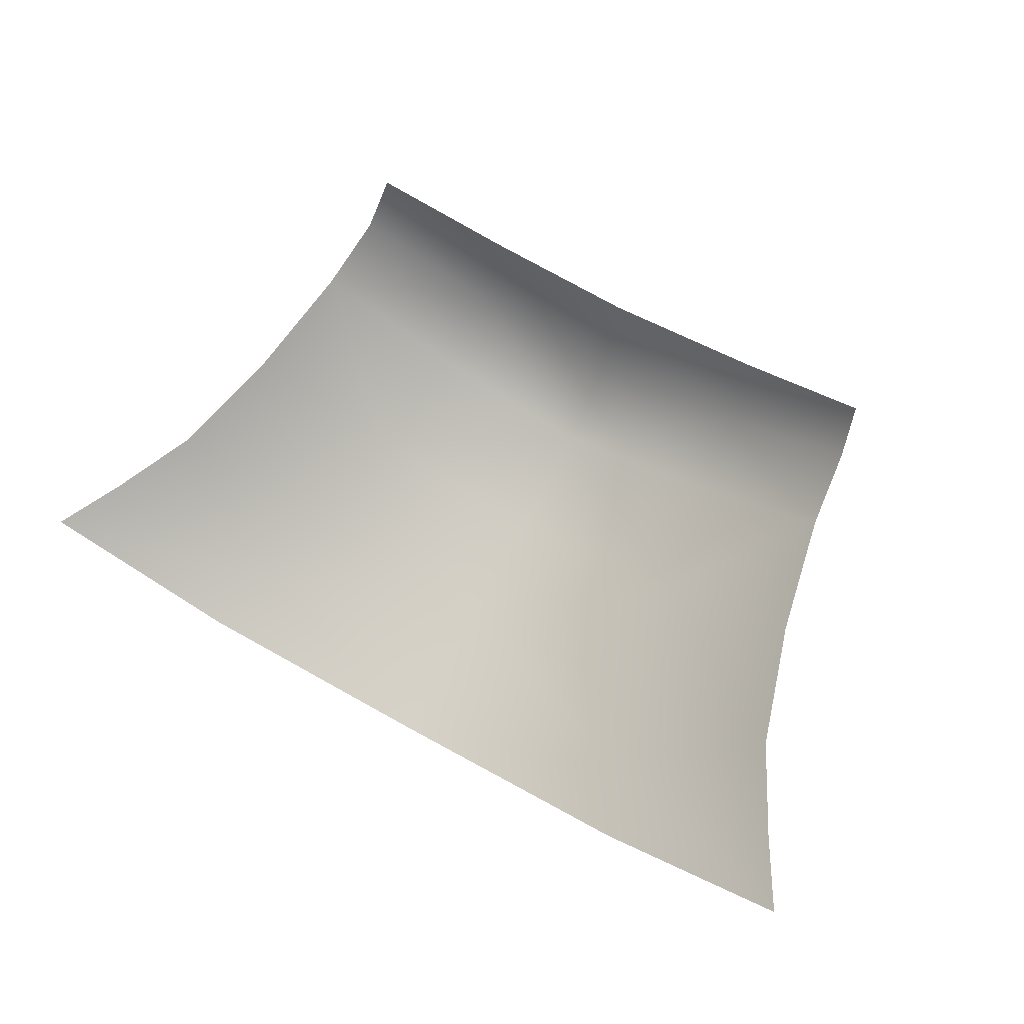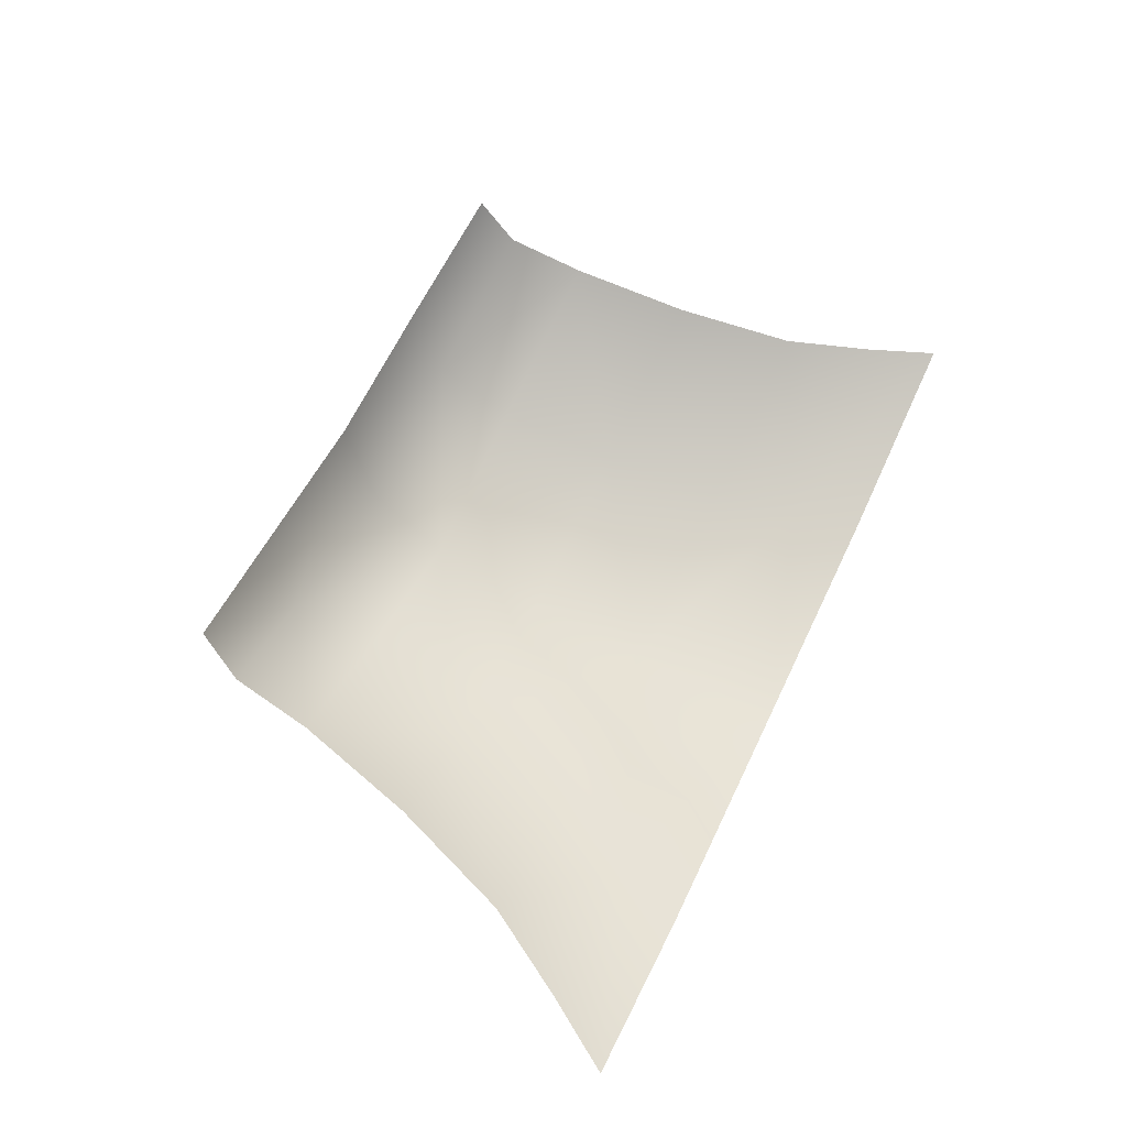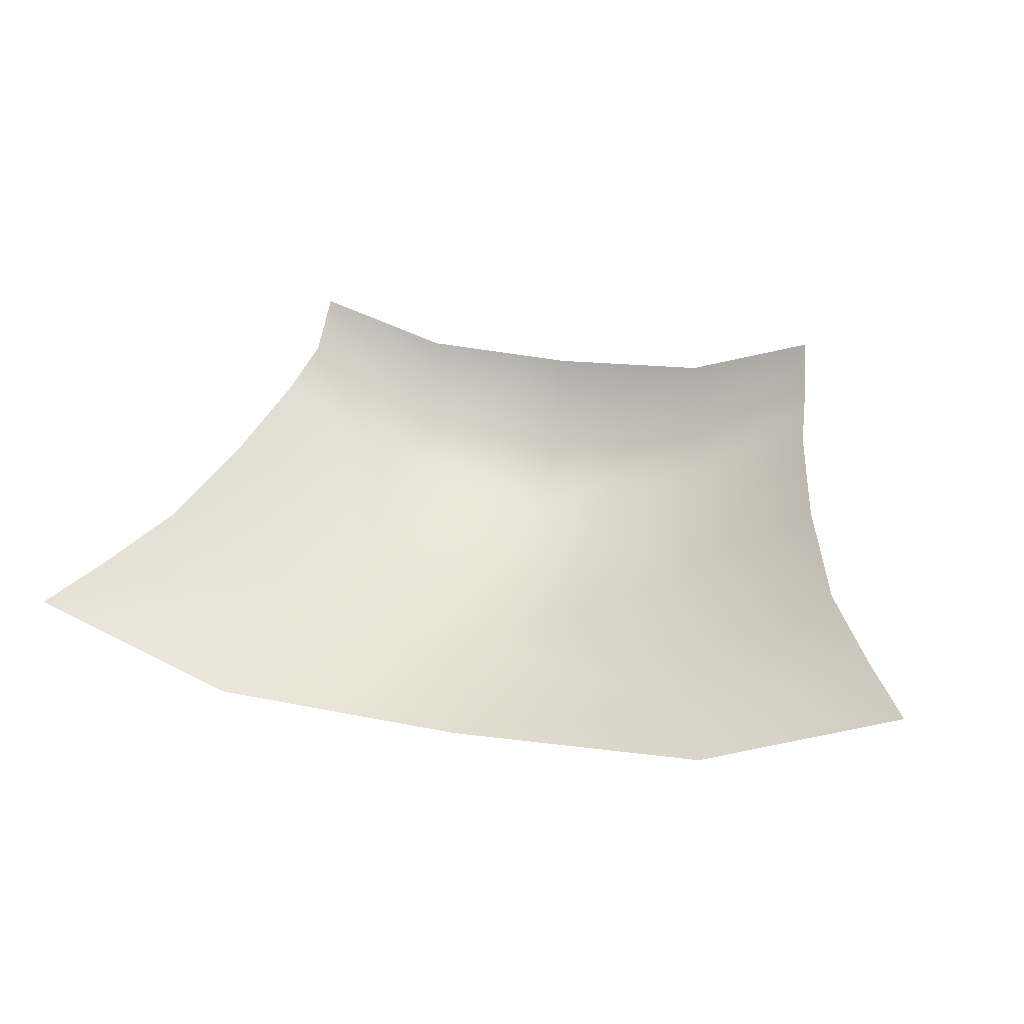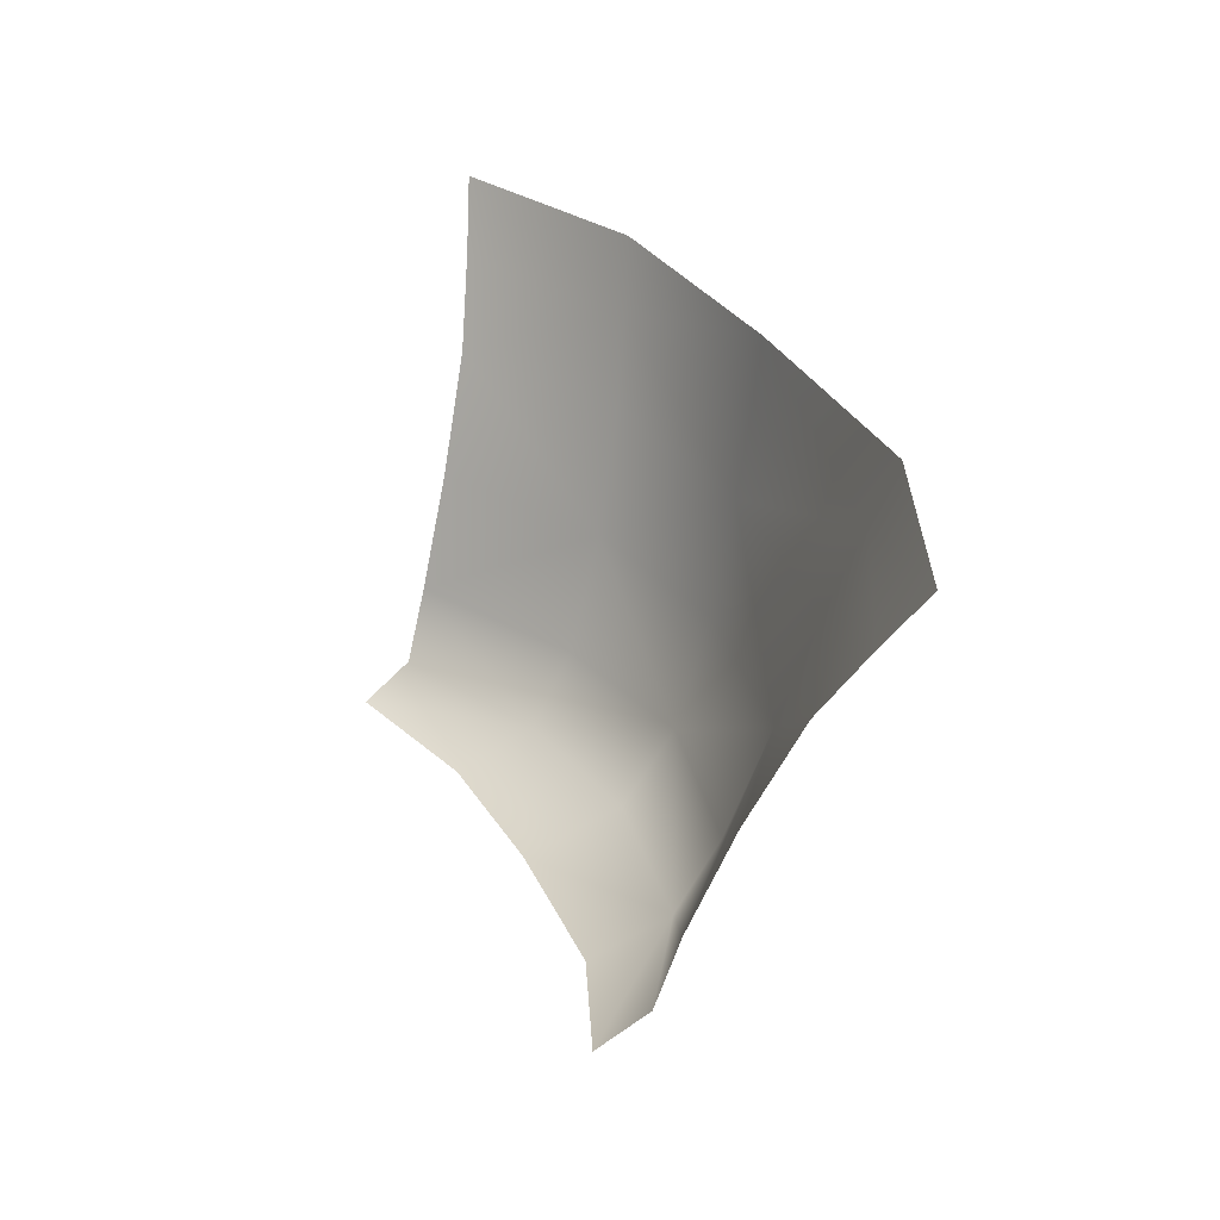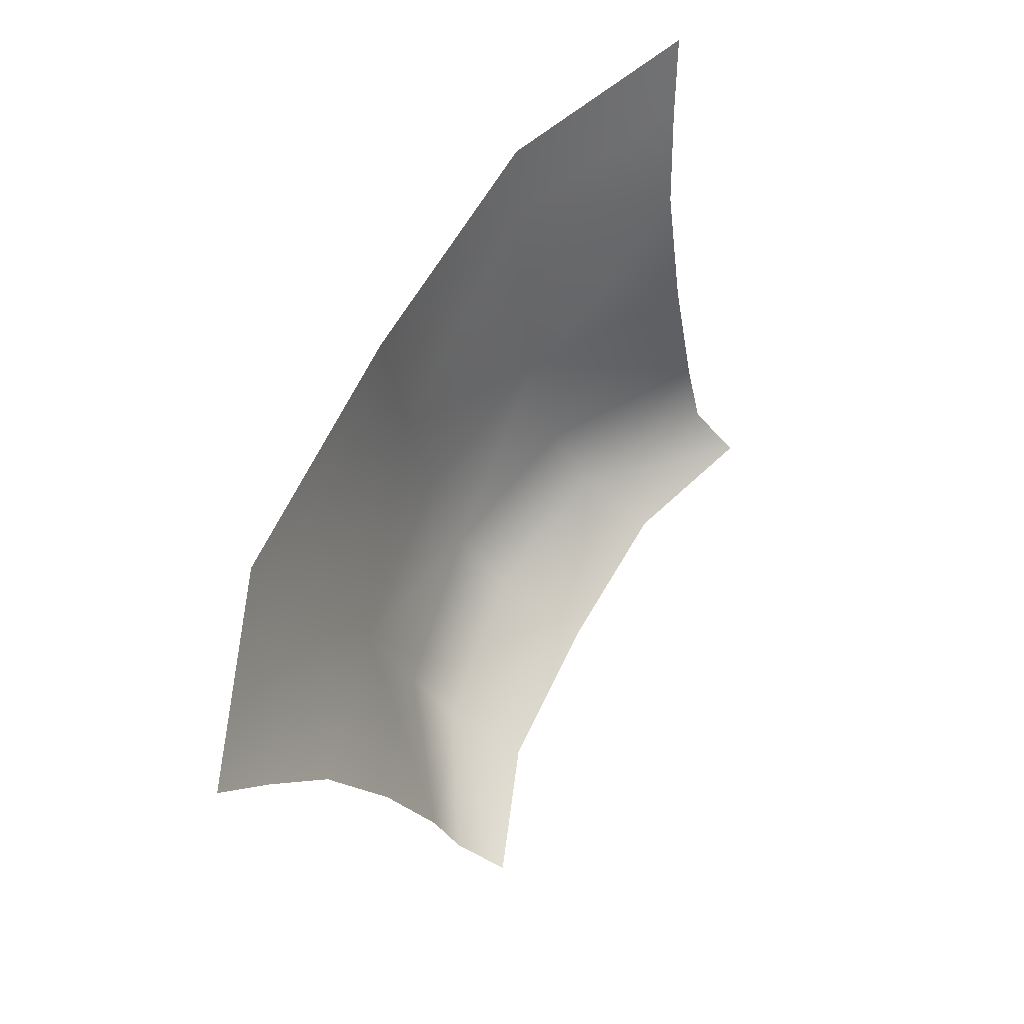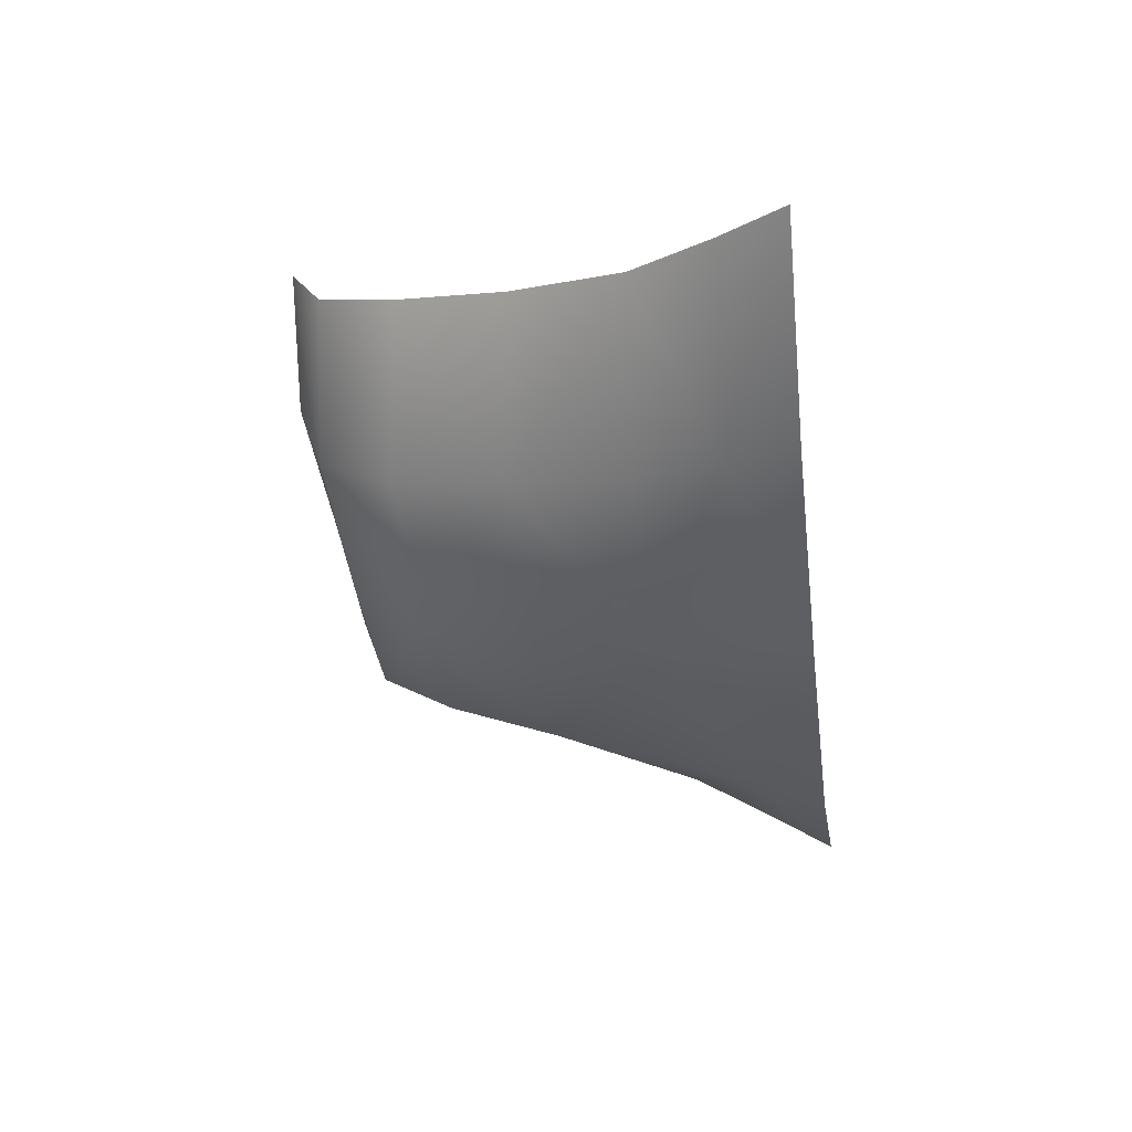
<metadata>
{"format":"obj","ext":"obj","renderer":"f3d","projection":"perspective","resolution":1024,"background":"white","views":[{"elev":66.1,"azim":29.4,"up":"+Y"},{"elev":57.4,"azim":-65.2,"up":"+Y"},{"elev":26.4,"azim":14.7,"up":"+Y"},{"elev":30.2,"azim":-113.7,"up":"+Z"},{"elev":65.4,"azim":118.0,"up":"+Z"},{"elev":-43.6,"azim":-82.5,"up":"+Y"}]}
</metadata>
<code>
g JohnMouth
v -0.08655 -0.2847 -0.03918
v -0.0846 -0.2413 -0.05387
v -0.1533 -0.2153 -0.04458
v -0.1571 -0.2417 -0.02792
v 0 -0.2444 -0.05234
v -0.1613 -0.2535 0.01185
v 0 -0.2969 -0.03748
v 0.08655 -0.2847 -0.03918
v 0 -0.3254 0.000607
v 0.0846 -0.2413 -0.05387
v 0.1533 -0.2153 -0.04458
v 0.1571 -0.2417 -0.02792
v 0.1613 -0.2535 0.01185
v -0.08937 -0.3076 -0.000393
v -0.09784 -0.3273 0.05987
v -0.174 -0.2722 0.07038
v -0.1935 -0.2915 0.1298
v 0.08937 -0.3076 -0.000393
v 0.09784 -0.3273 0.05987
v 0.174 -0.2722 0.07038
v 0.1935 -0.2915 0.1298
v 0 -0.3438 0.05983
v 0 -0.355 0.1213
v -0.11 -0.3429 0.1221
v -0.124 -0.353 0.1669
v -0.218 -0.3048 0.1724
v -0.2397 -0.3151 0.2065
v -0.136 -0.3603 0.2029
v 0 -0.3661 0.2023
v 0.11 -0.3429 0.1221
v 0.124 -0.353 0.1669
v 0.218 -0.3048 0.1724
v 0.2397 -0.3151 0.2065
v 0.136 -0.3603 0.2029
v 0 -0.3617 0.1659
g JohnMouth_0
f 3 2 1
f 4 3 1
f 2 5 1
f 6 4 1
f 5 7 1
f 7 5 8
f 7 9 1
f 9 7 8
f 5 10 8
f 10 11 8
f 11 12 8
f 12 13 8
f 14 6 1
f 9 14 1
f 6 14 15
f 14 9 15
f 16 6 15
f 17 16 15
f 13 18 8
f 18 9 8
f 18 13 19
f 9 18 19
f 13 20 19
f 20 21 19
f 9 22 15
f 22 9 19
f 22 23 15
f 23 22 19
f 24 17 15
f 23 24 15
f 17 24 25
f 24 23 25
f 26 17 25
f 27 26 25
f 28 27 25
f 29 28 25
f 21 30 19
f 30 23 19
f 30 21 31
f 23 30 31
f 21 32 31
f 32 33 31
f 33 34 31
f 34 29 31
f 23 35 25
f 35 23 31
f 29 35 31
f 35 29 25

</code>
